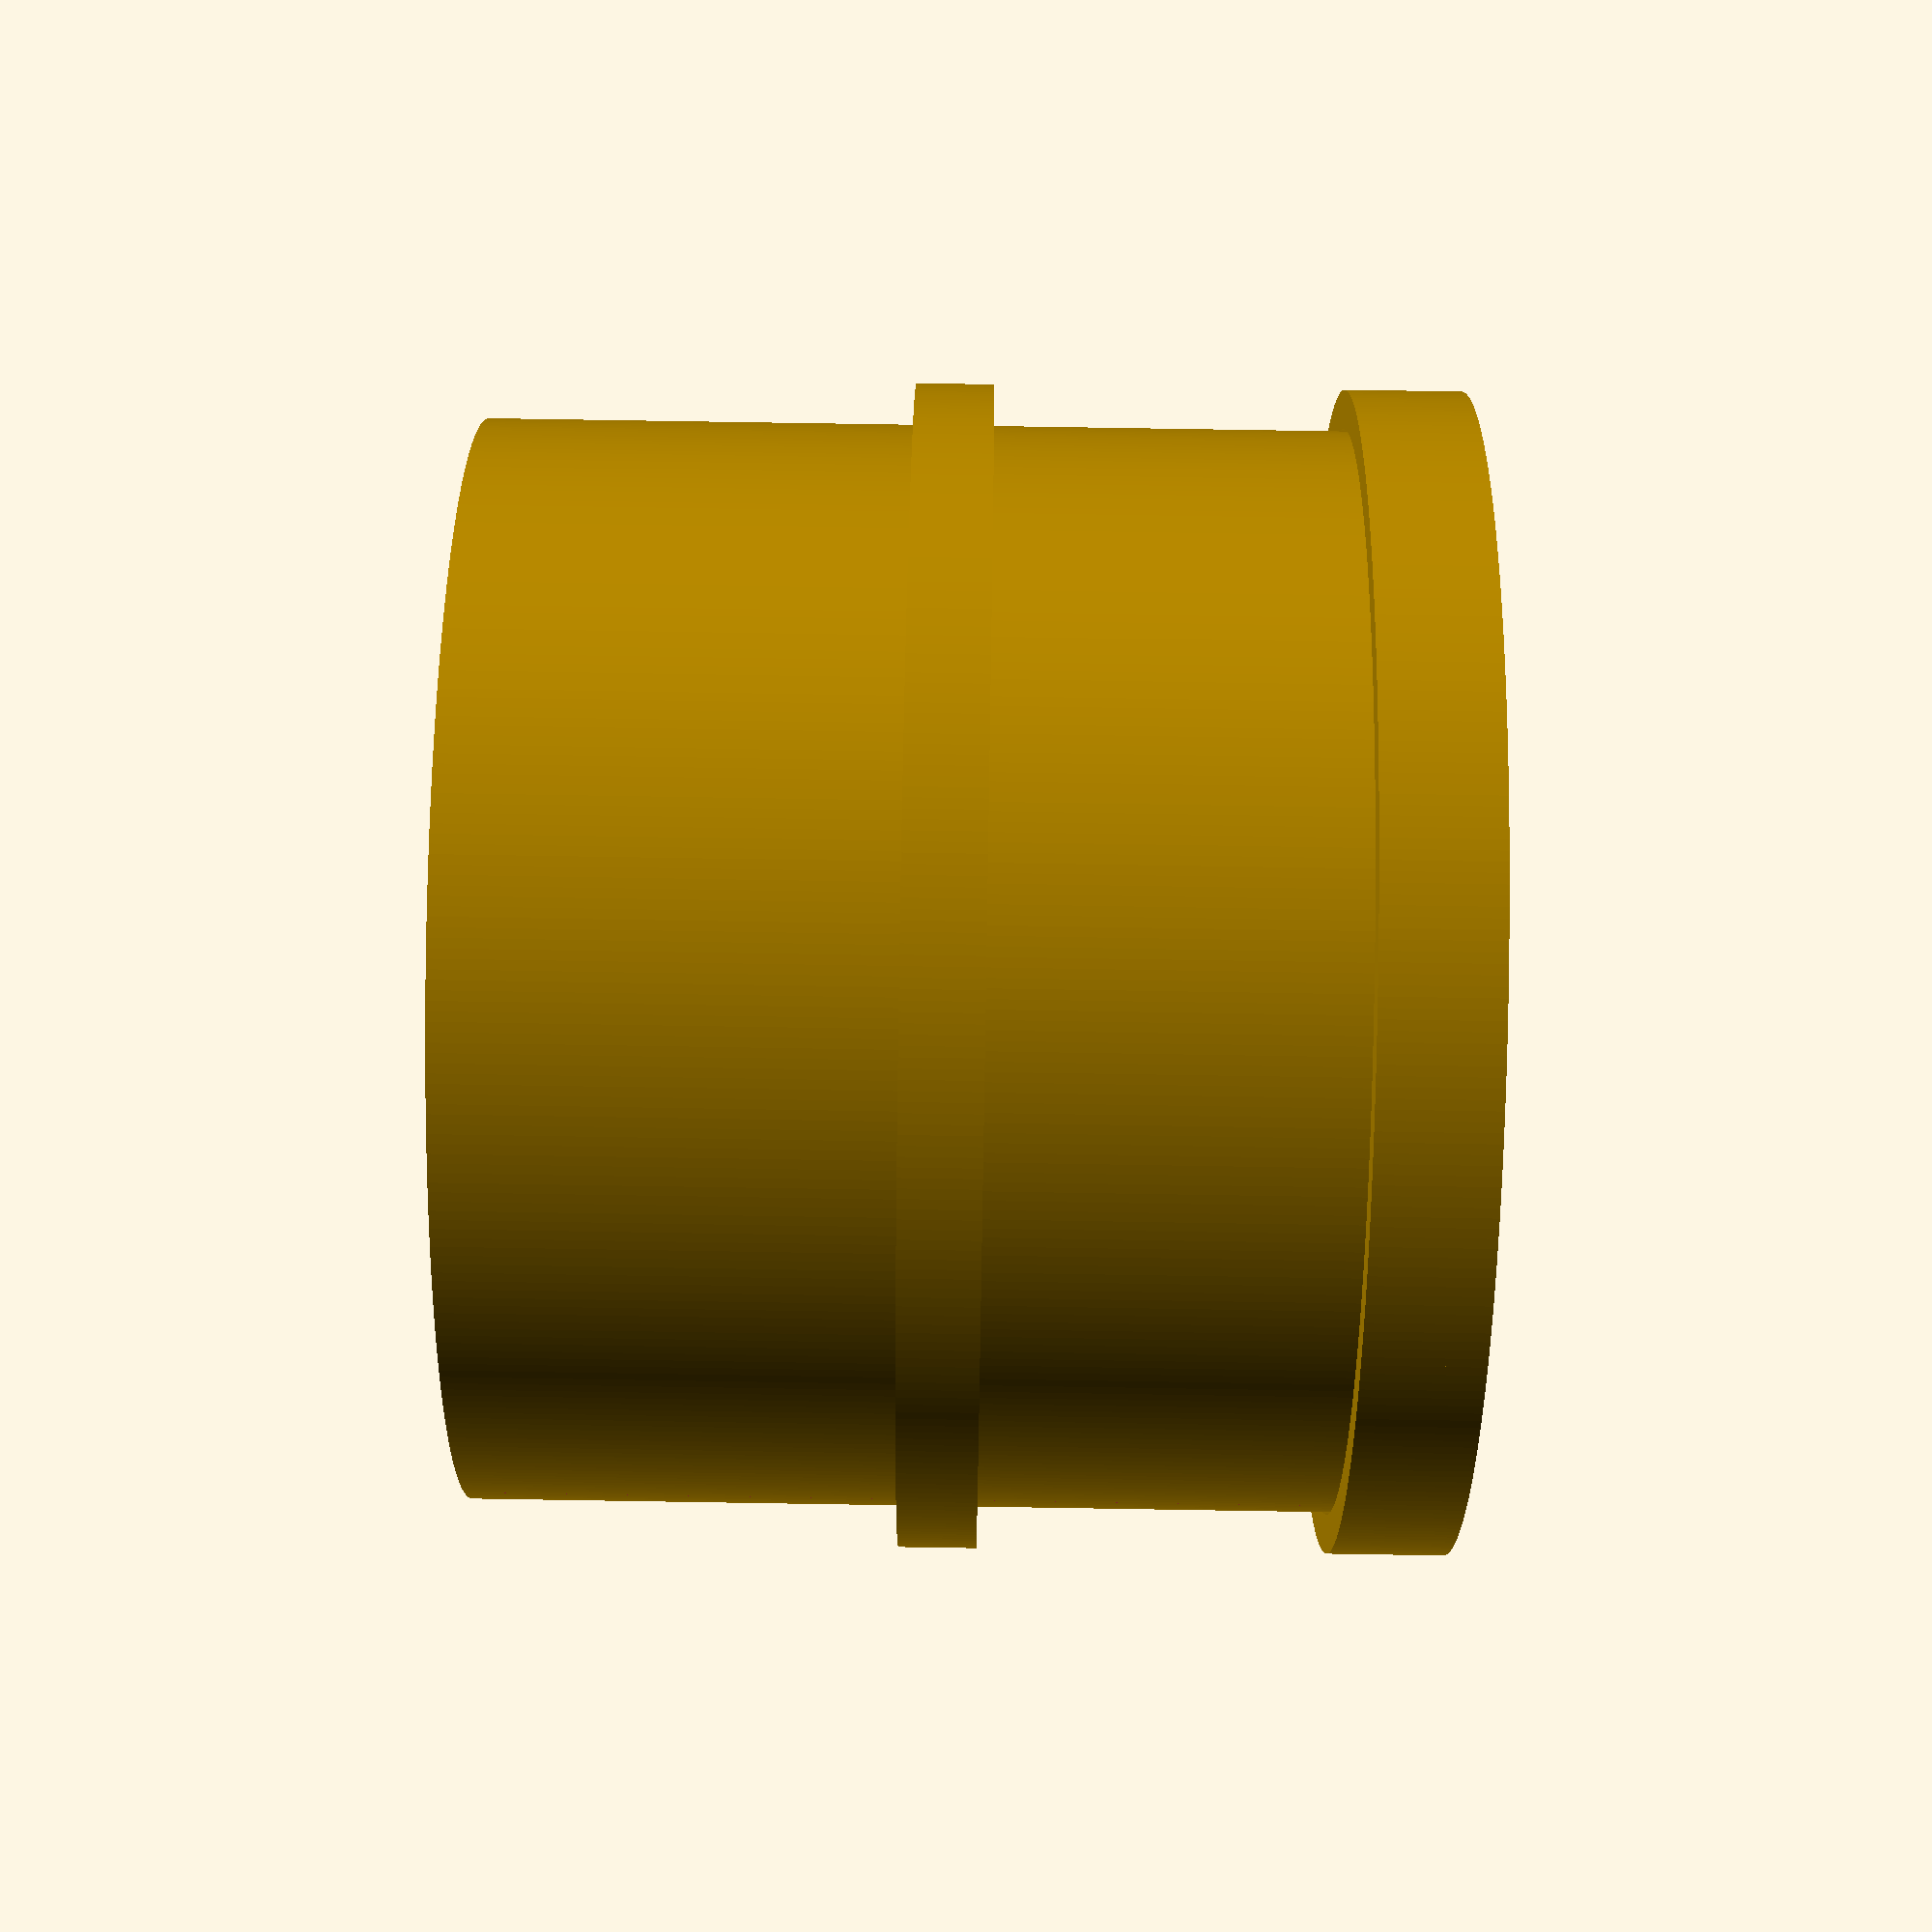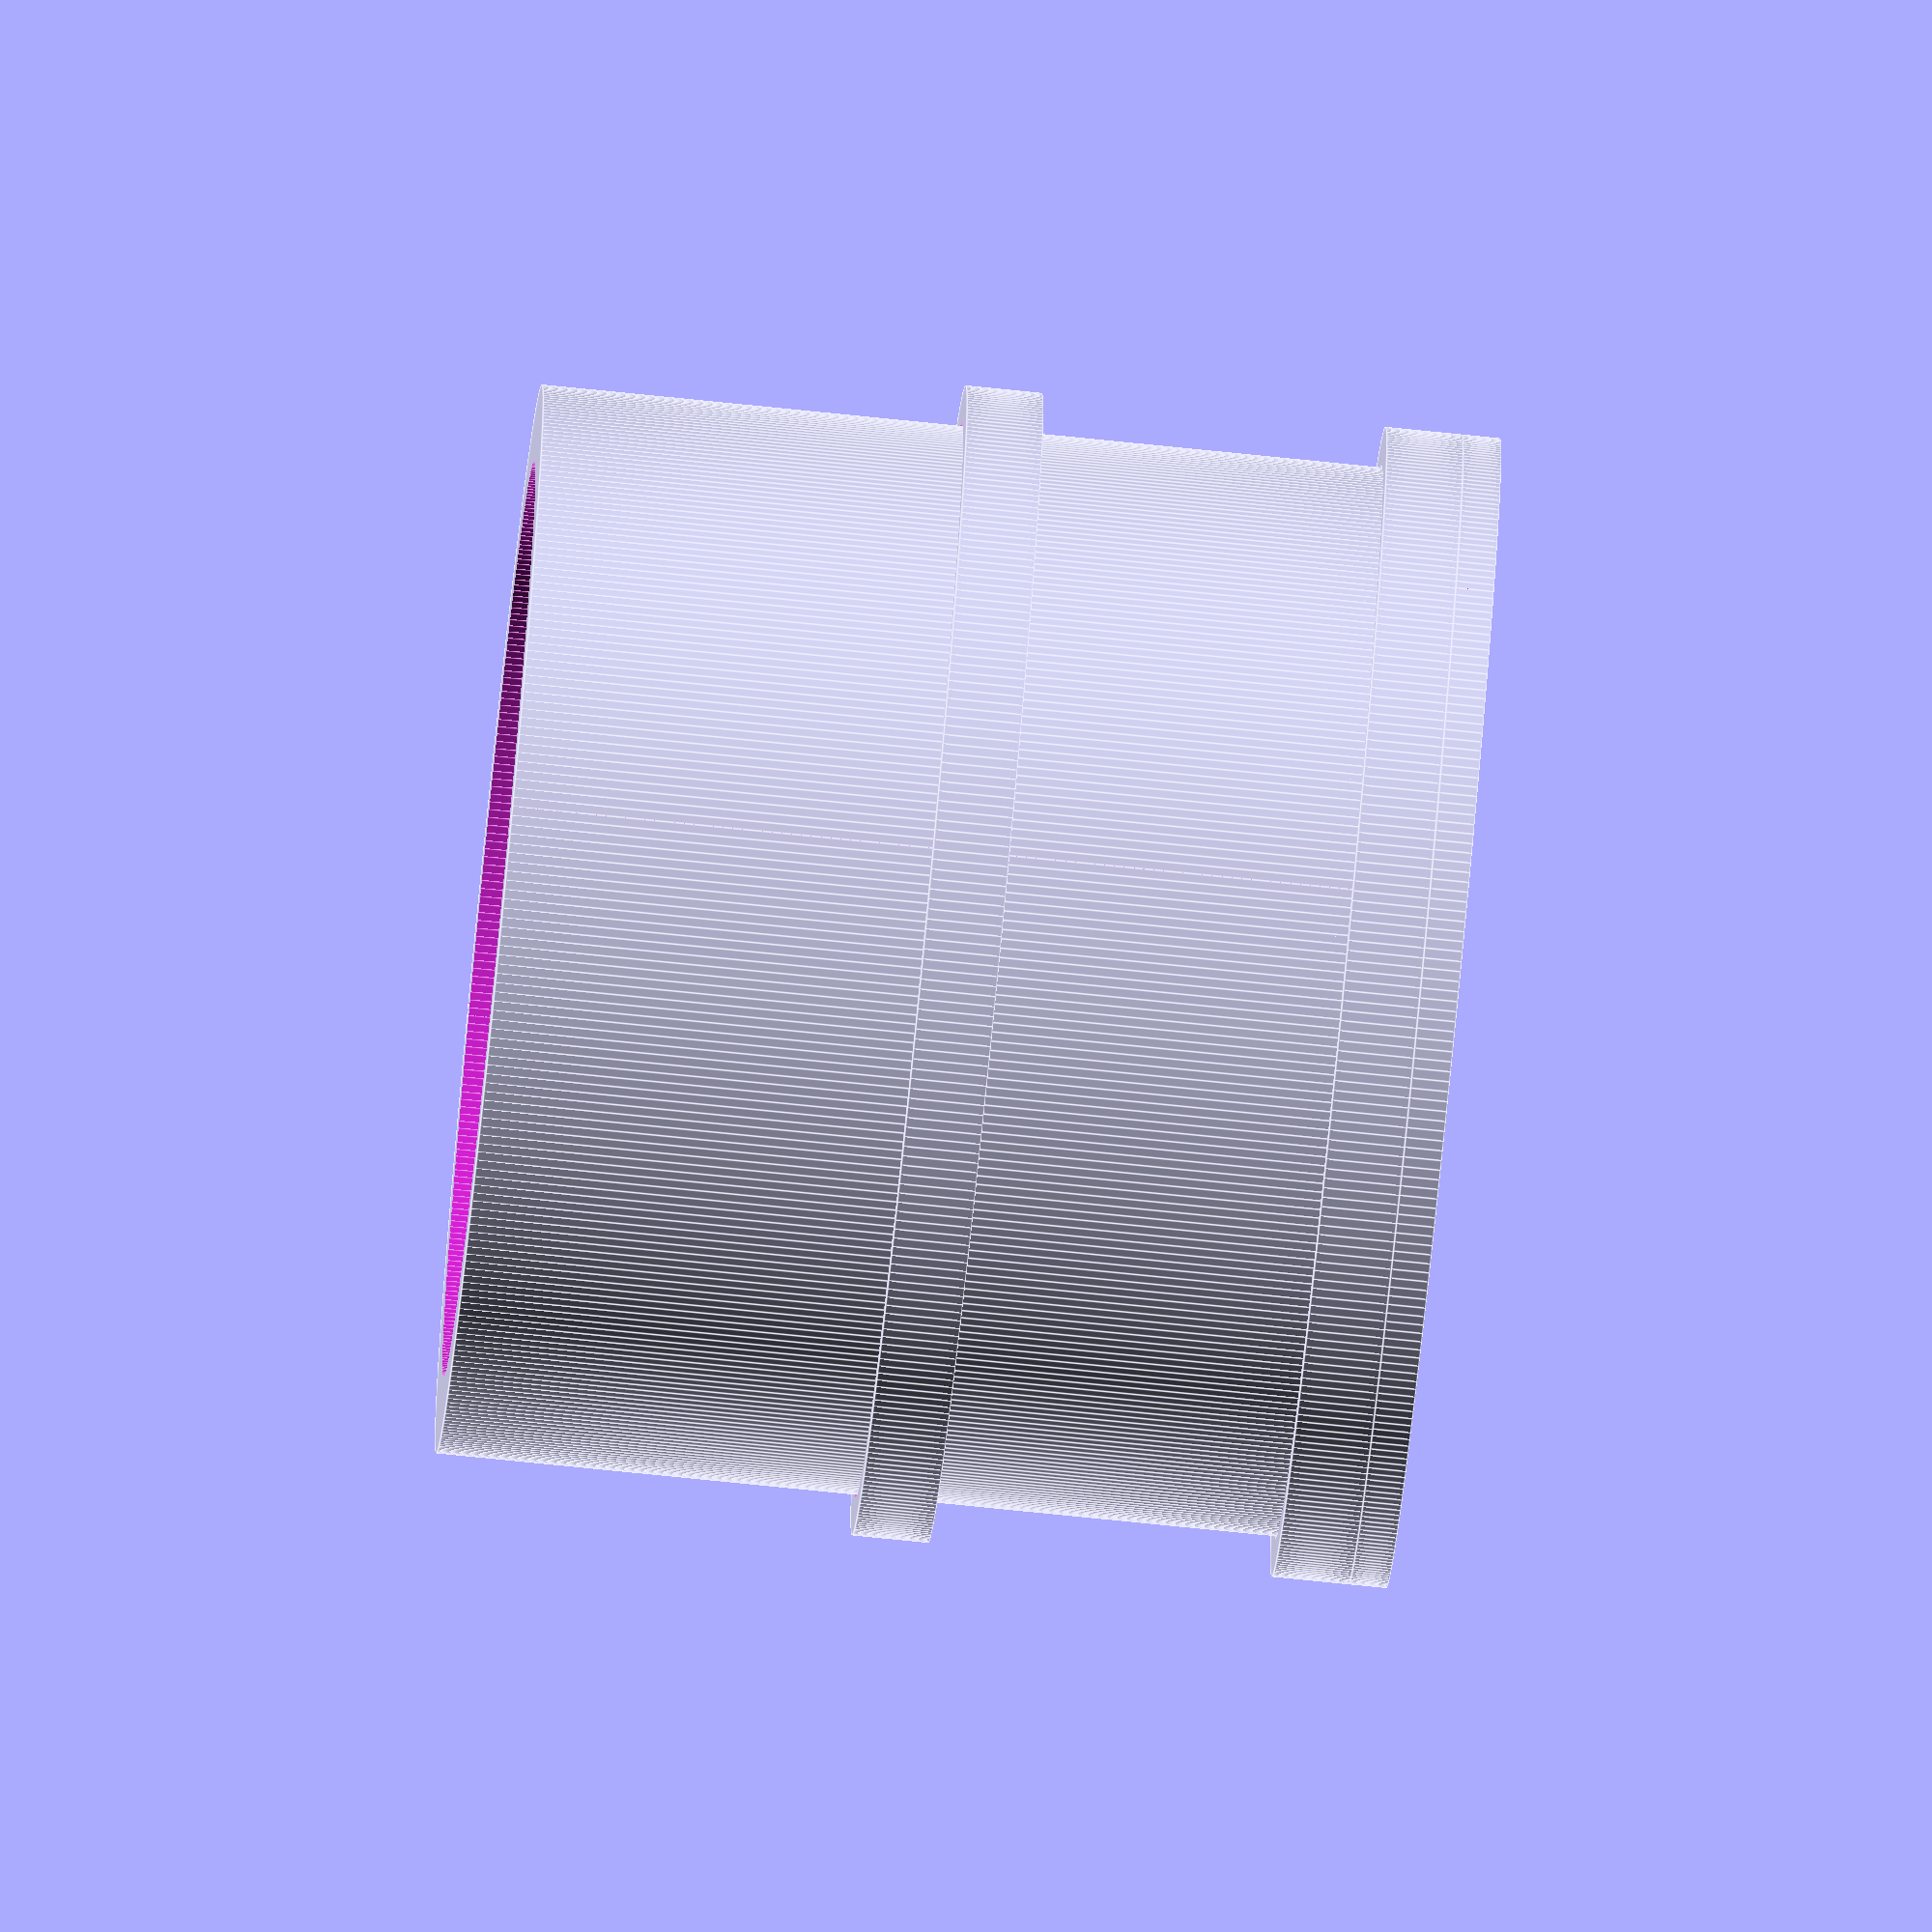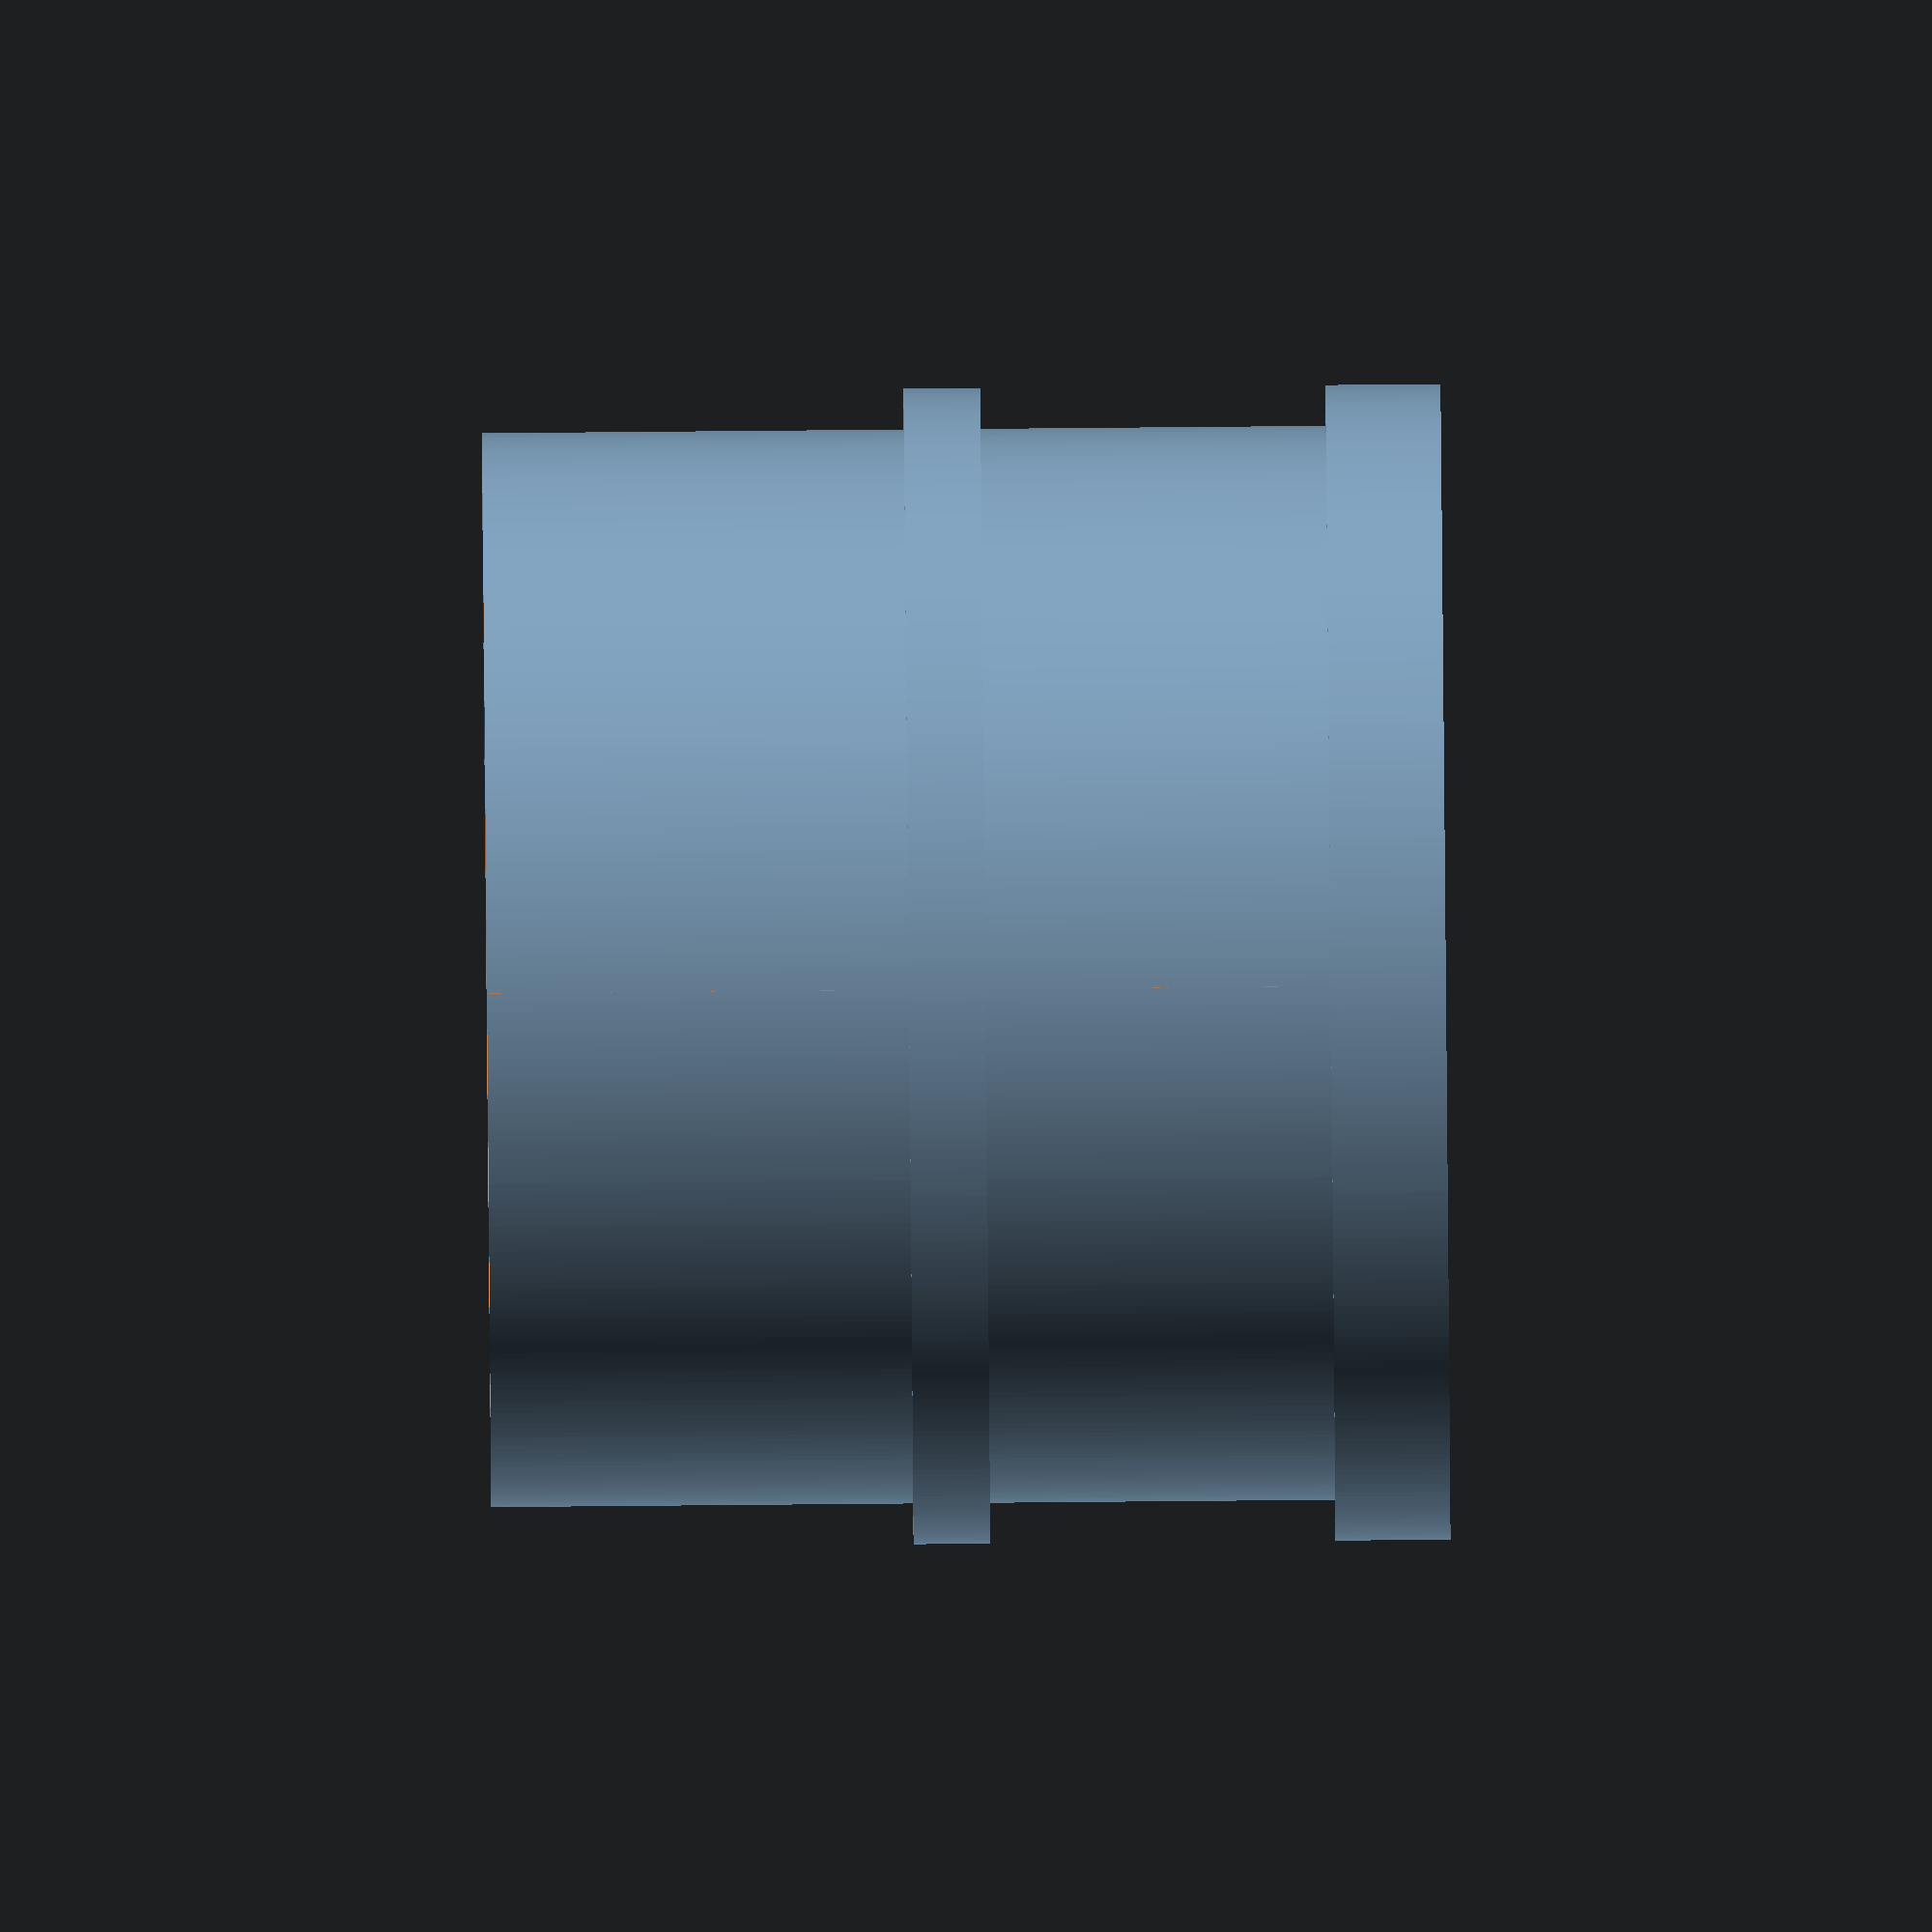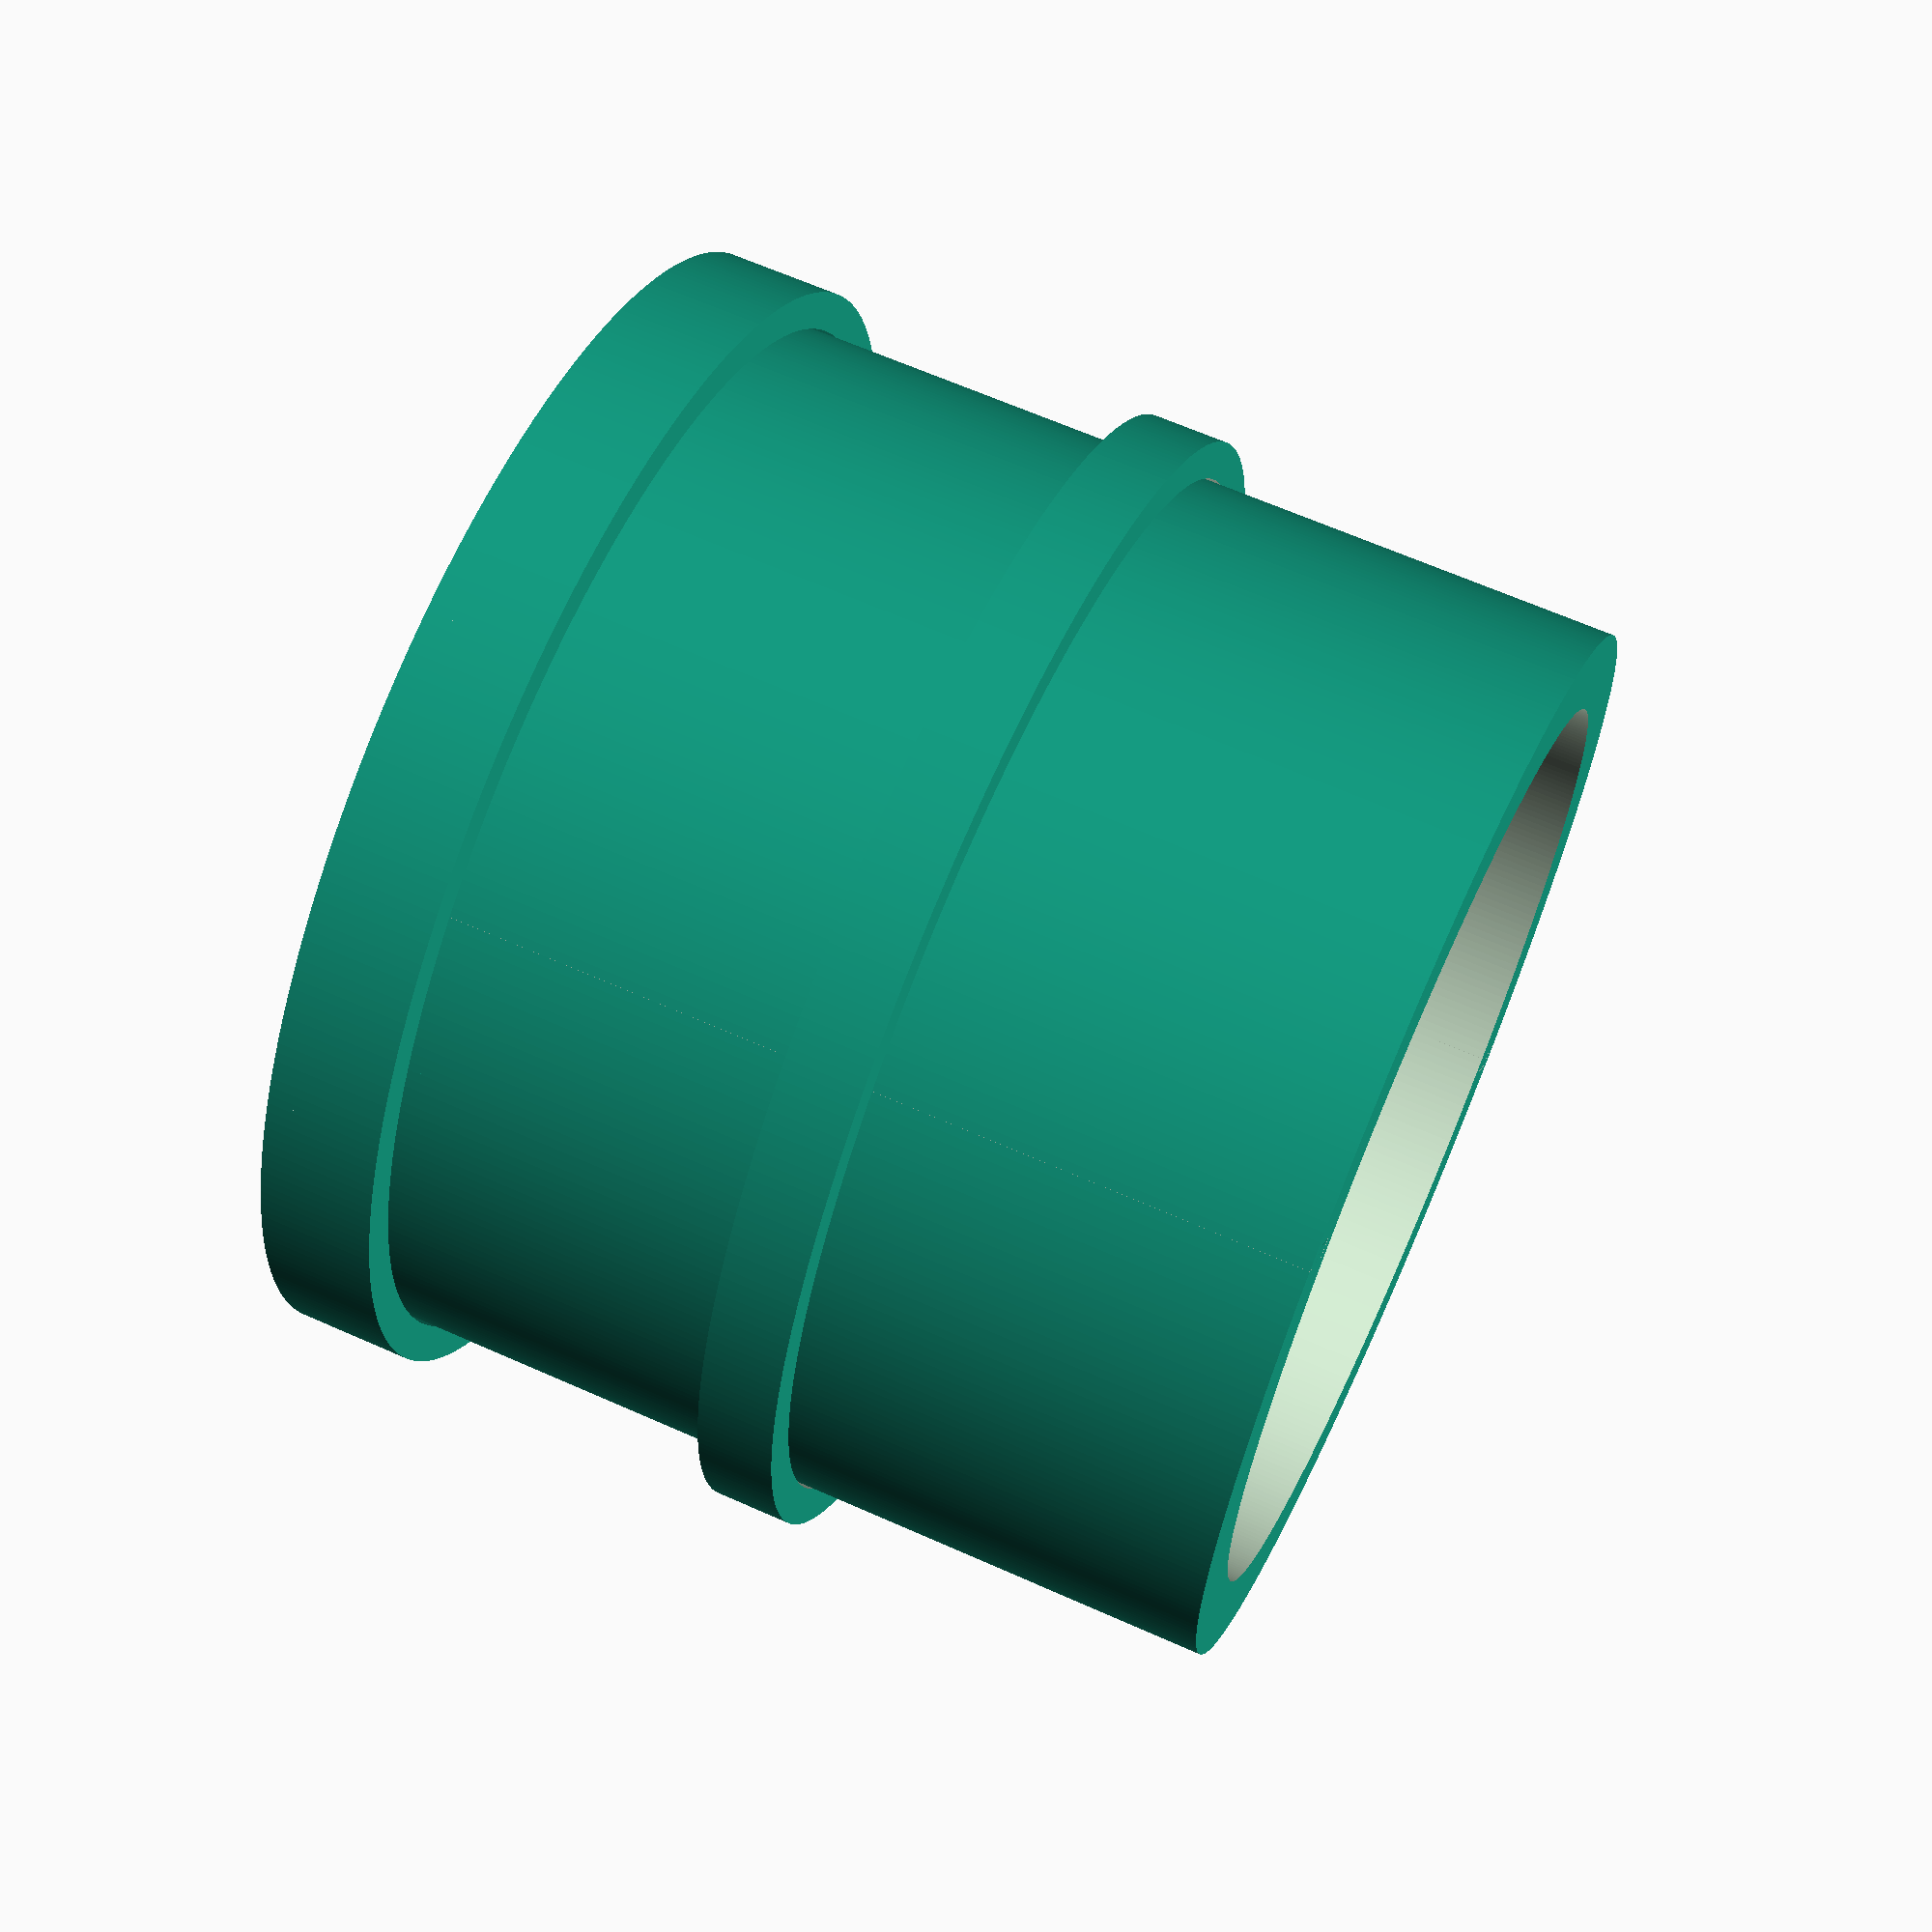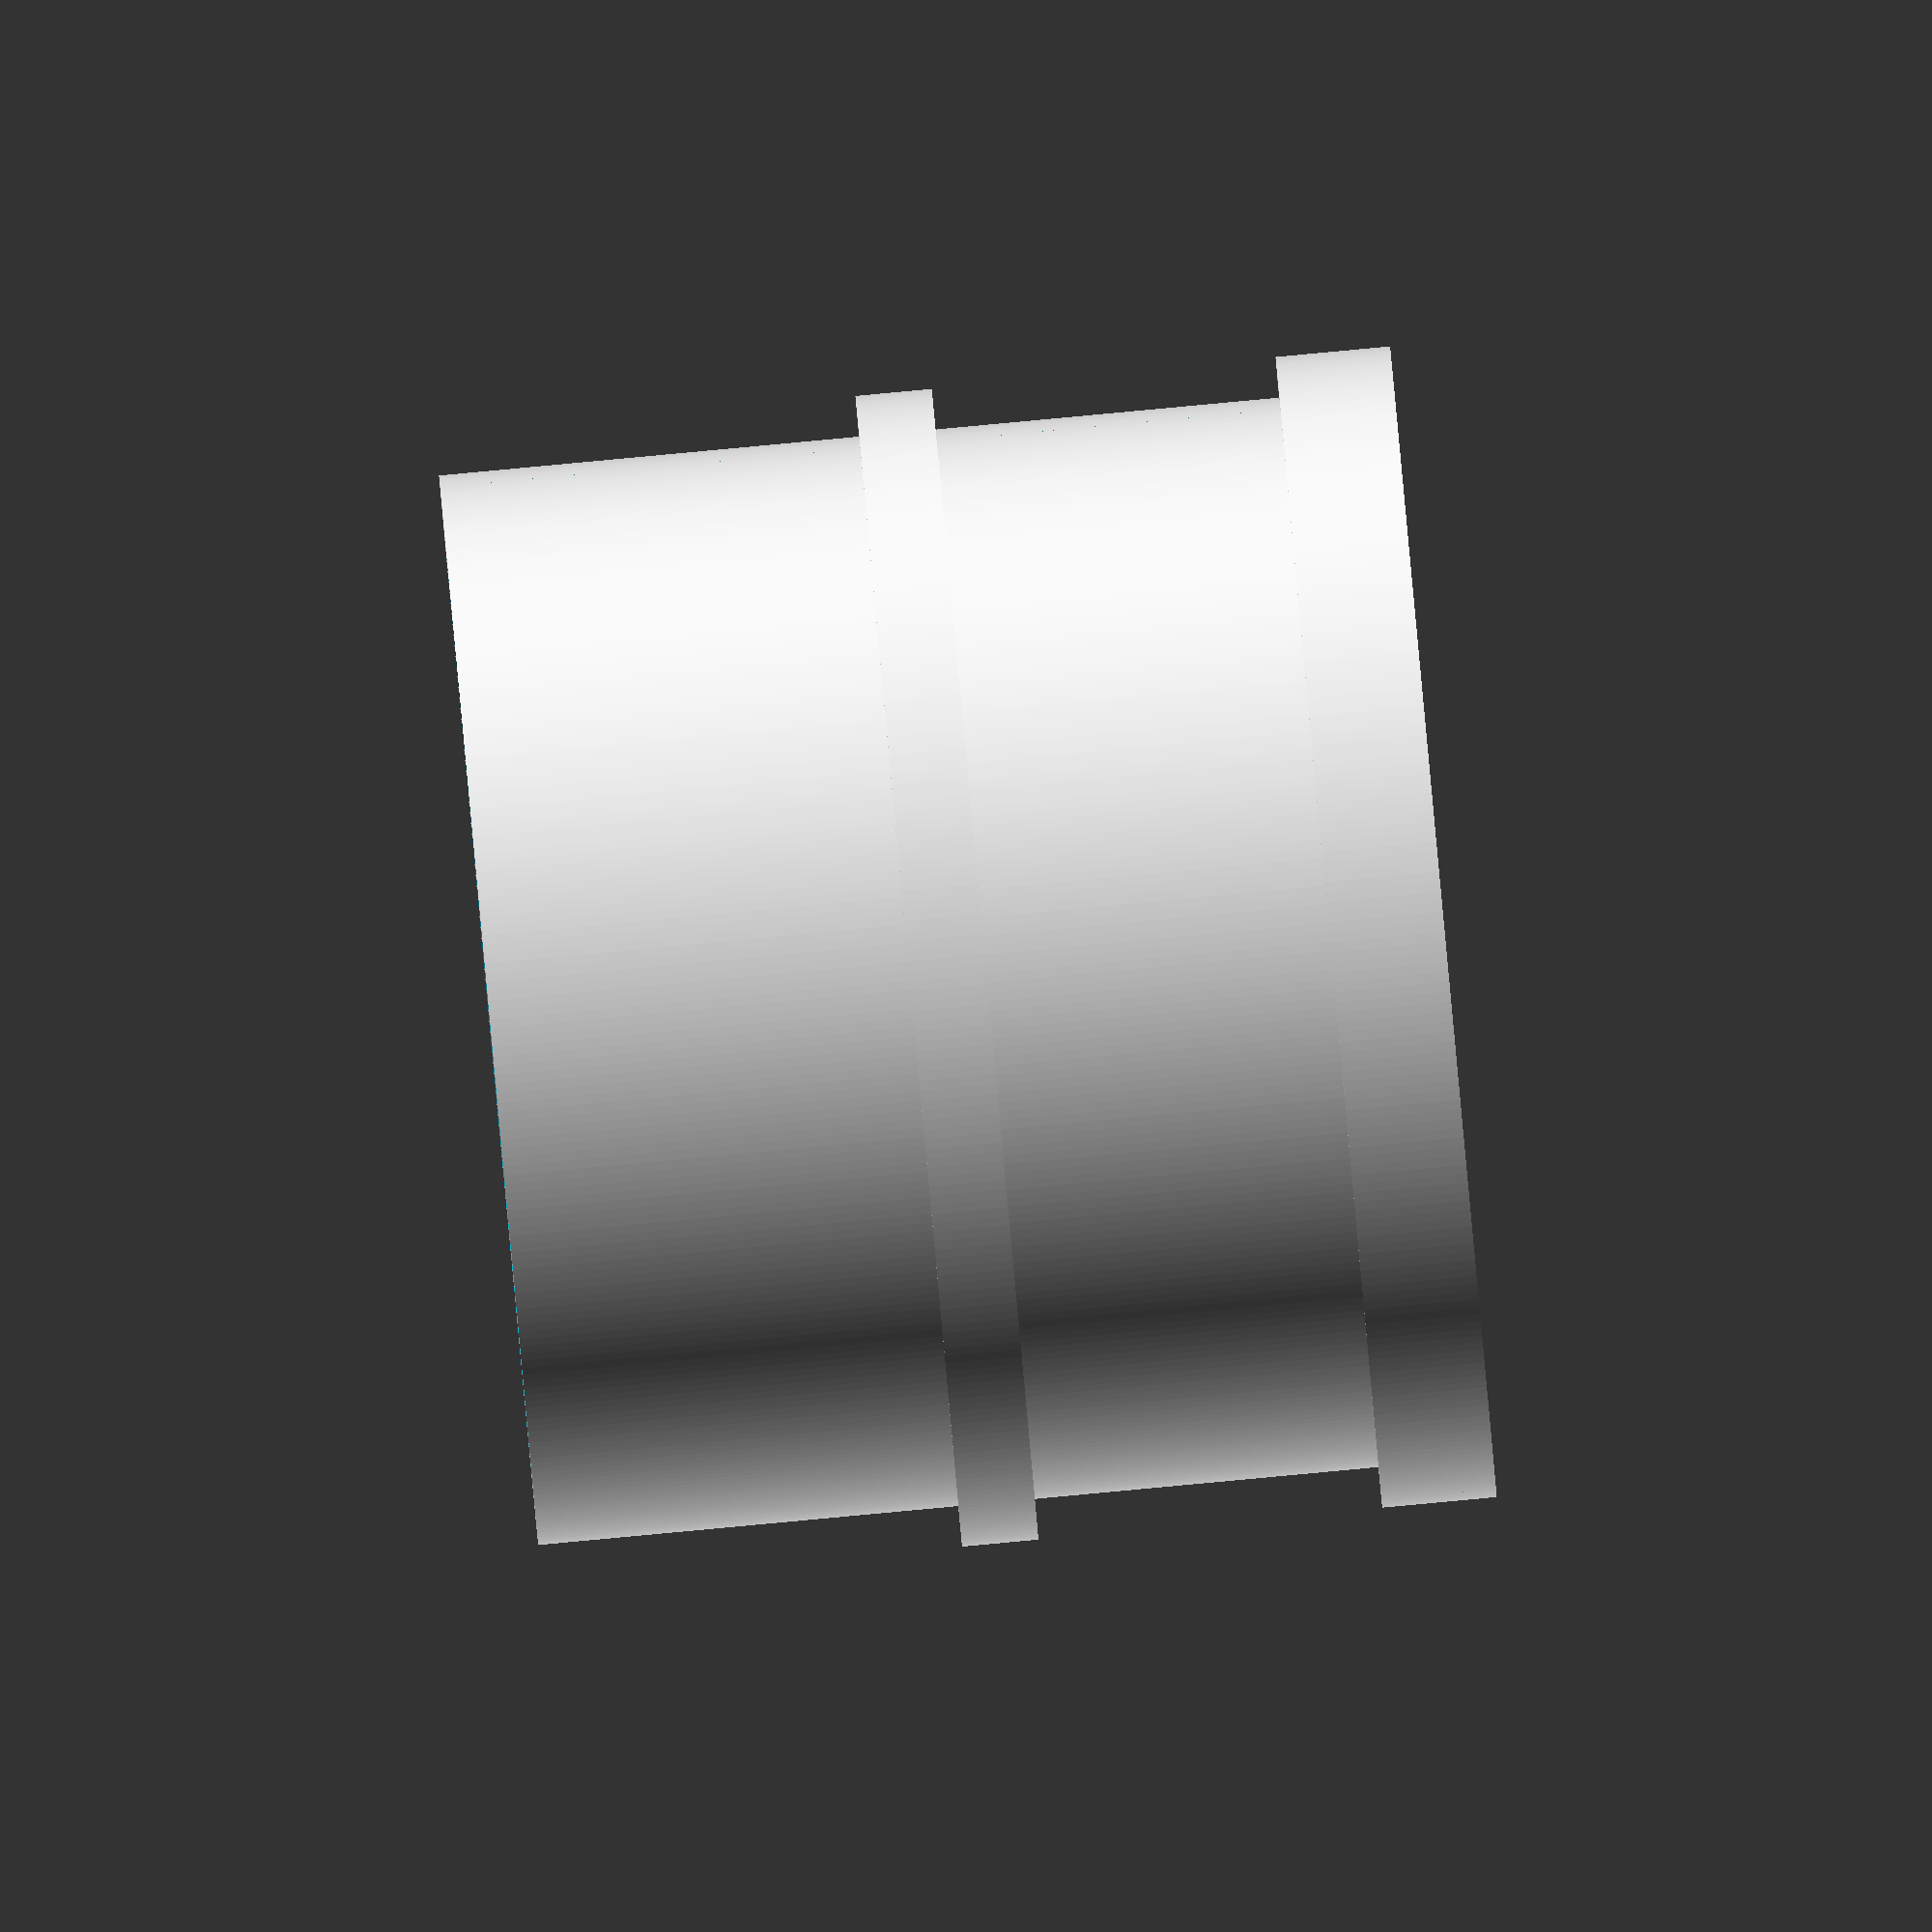
<openscad>
// Smooth rendering
$fa = 1;
$fs = 0.4;

in_to_mm = 25.4;

// Variables
height = 3 * in_to_mm;
inside_d = 3 * in_to_mm;
inside_r = inside_d/2;
wall_t = 1/4 * in_to_mm;
outside_d = inside_d + 2*wall_t;
outside_r = outside_d/2;
ring_or = outside_r+.2;
ring_h = wall_t;
ring_t = wall_t/2;

full_render();
//print_left_half_mold();
//print_right_half_mold();
//print_bottom_mold();
//print_support_ring();

//Testing
//bottom_mold();
//left_half_mold();
//right_half_mold();


module full_render() {
    translate([0,0,wall_t/2-height/2])
        bottom_mold();
    left_half_mold();
    right_half_mold();
    support_ring();
}

module print_left_half_mold() {
    translate([0,0,height/2]) rotate([0,180,0])
        left_half_mold();
}

module print_right_half_mold() {
    translate([0,0,height/2]) rotate([0,180,0])
        right_half_mold();
}

module print_bottom_mold() {
    translate([0,0,(wall_t+ring_h)/2])
        bottom_mold();
}

module print_support_ring() {
    translate([0,0,ring_h/2])
        support_ring();
}

module left_half_mold() {
    cube_y = inside_r+wall_t;
    vert_x = inside_r+wall_t/2;
    half_mold(cube_y, vert_x);
}

module right_half_mold() {
    cube_y = -(inside_r+wall_t);
    vert_x = -(inside_r+wall_t/2);
    half_mold(cube_y, vert_x);
}

module half_mold(cube_y, vert_x) {
    difference() {
        union() {
            difference() {
                hollow_cyl(height, inside_r, wall_t);
                translate([0,cube_y,0])
                    cube([outside_d+.01, outside_d+.01, height+2], center=true);
                translate([vert_x,0,0])
                    vert_cut_out(height+.1, wall_t+1);
            }
            translate([-vert_x,0,0])
                vert_cut_out(height, wall_t);
        }
        translate([0,0,wall_t/2-height/2])
            bottom_mold(inside_r+.2, wall_t+.2);
    }
}

module hollow_cyl(h, r, t) {
    difference() {
        cylinder(h=h,r=r+t,center=true);
        cylinder(h=h+2,r=r,center=true);
    }
}

module bottom_mold(r=inside_r, t=wall_t) {
    cylinder(h=t,r=r+t/1.5,center=true);
    support_ring();
    translate([0,0,-(wall_t+ring_t)/2])
        cylinder(h=ring_t,r=ring_or+ring_t,center=true);
}

module vert_cut_out(h, t) {
    cube([t/3, t/3+1, h], center=true);
}

module support_ring(h=ring_h, r=ring_or, t=ring_t) {
    hollow_cyl(h, r, t);
}

</openscad>
<views>
elev=277.7 azim=172.8 roll=90.9 proj=p view=wireframe
elev=256.5 azim=64.3 roll=95.8 proj=o view=edges
elev=273.8 azim=96.3 roll=89.5 proj=o view=solid
elev=115.5 azim=231.9 roll=245.8 proj=p view=solid
elev=270.4 azim=12.4 roll=84.7 proj=o view=solid
</views>
